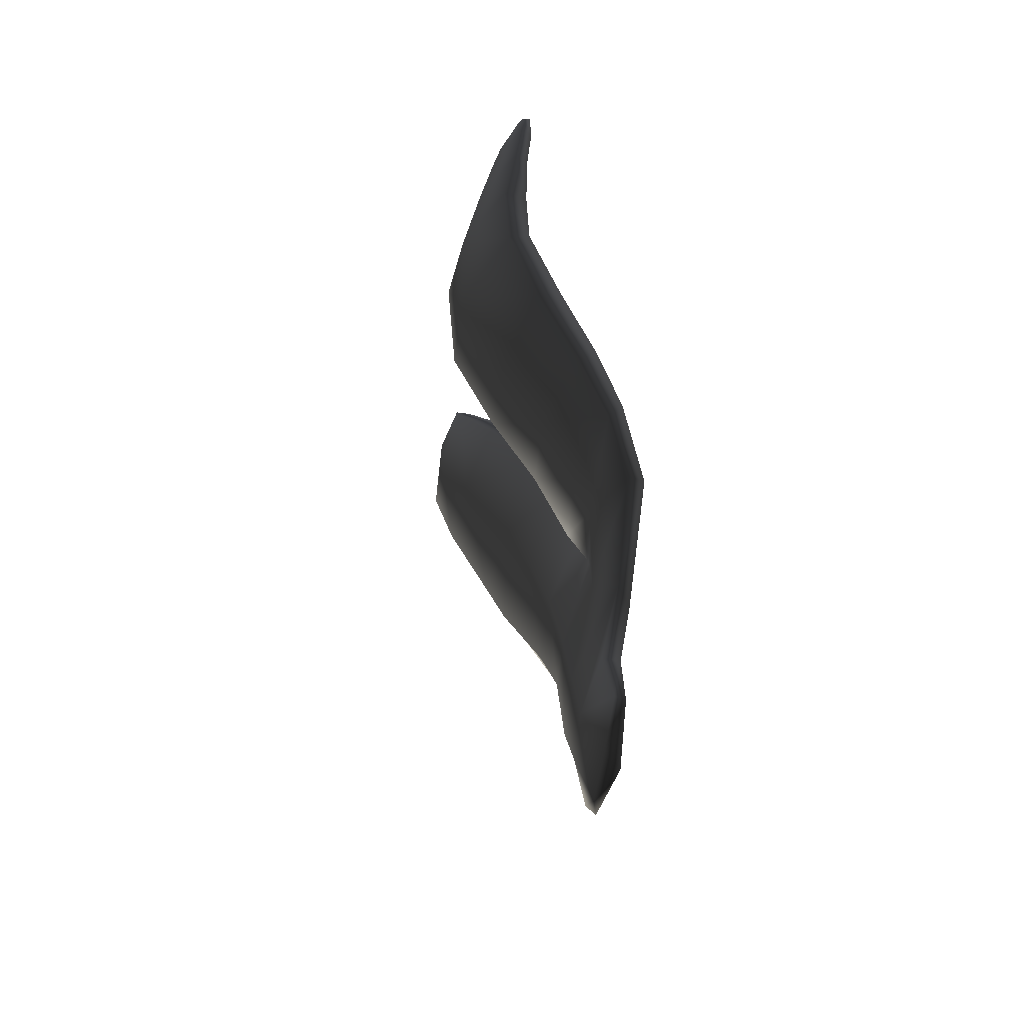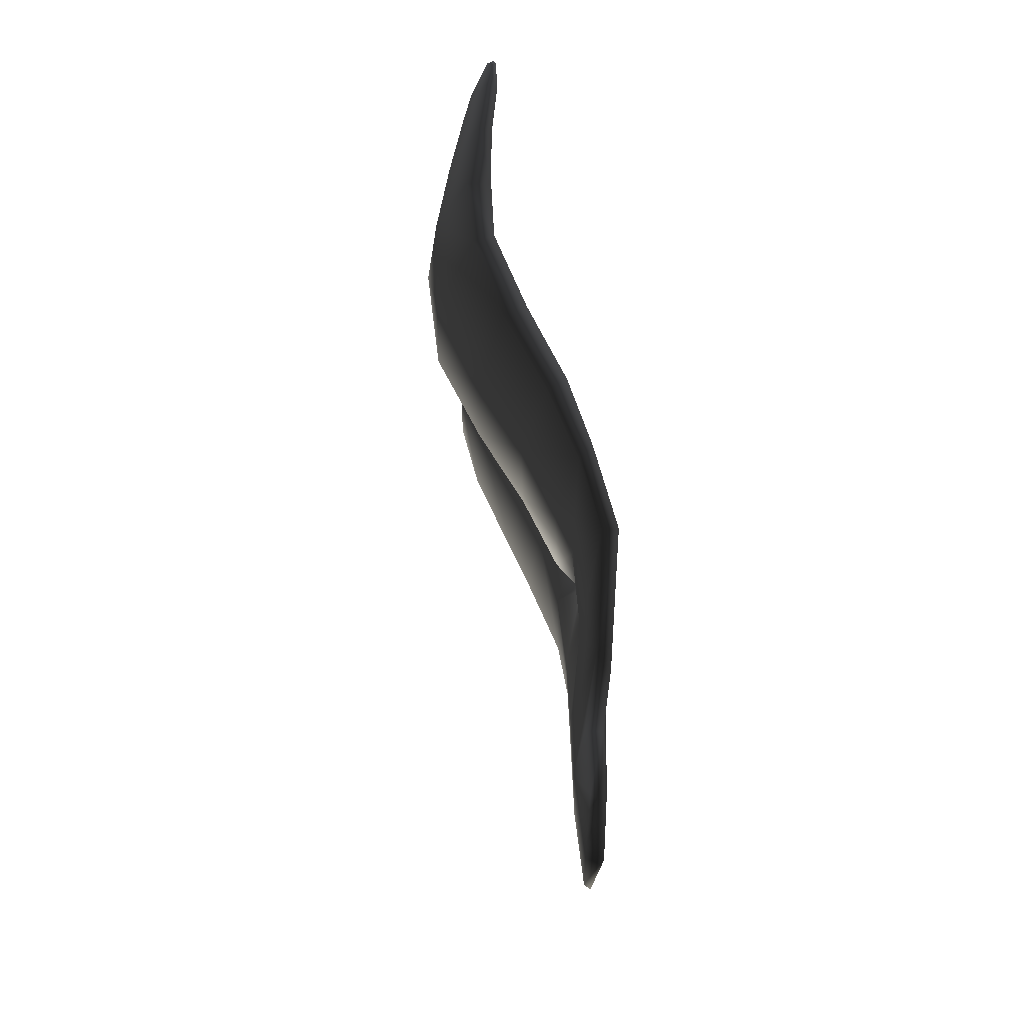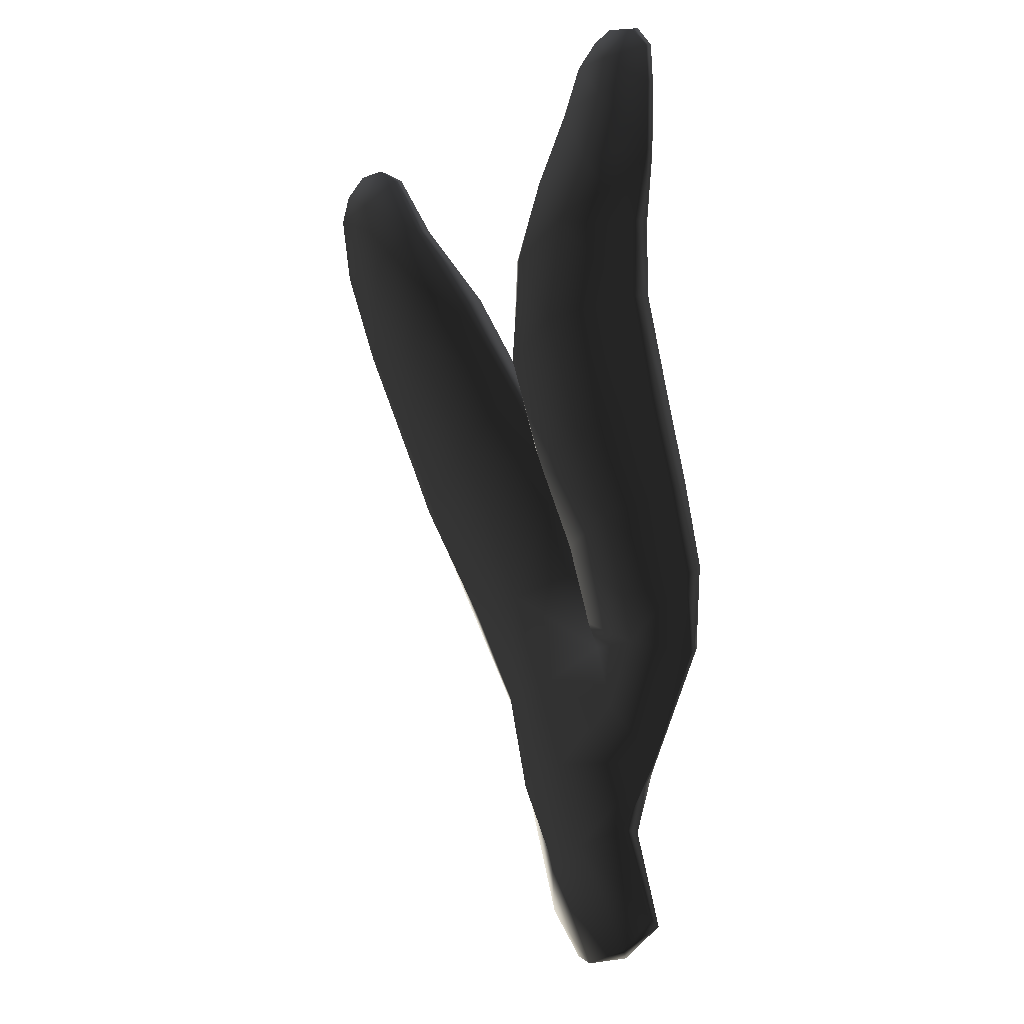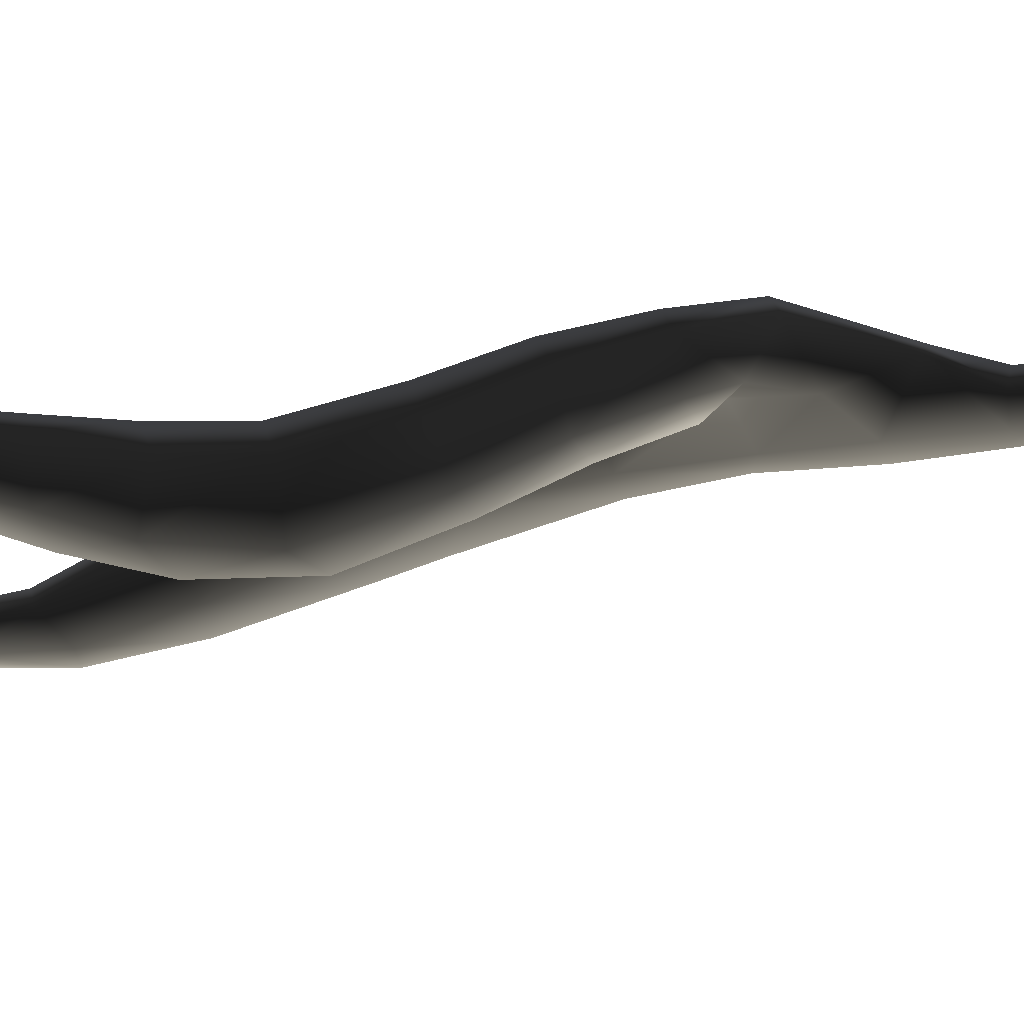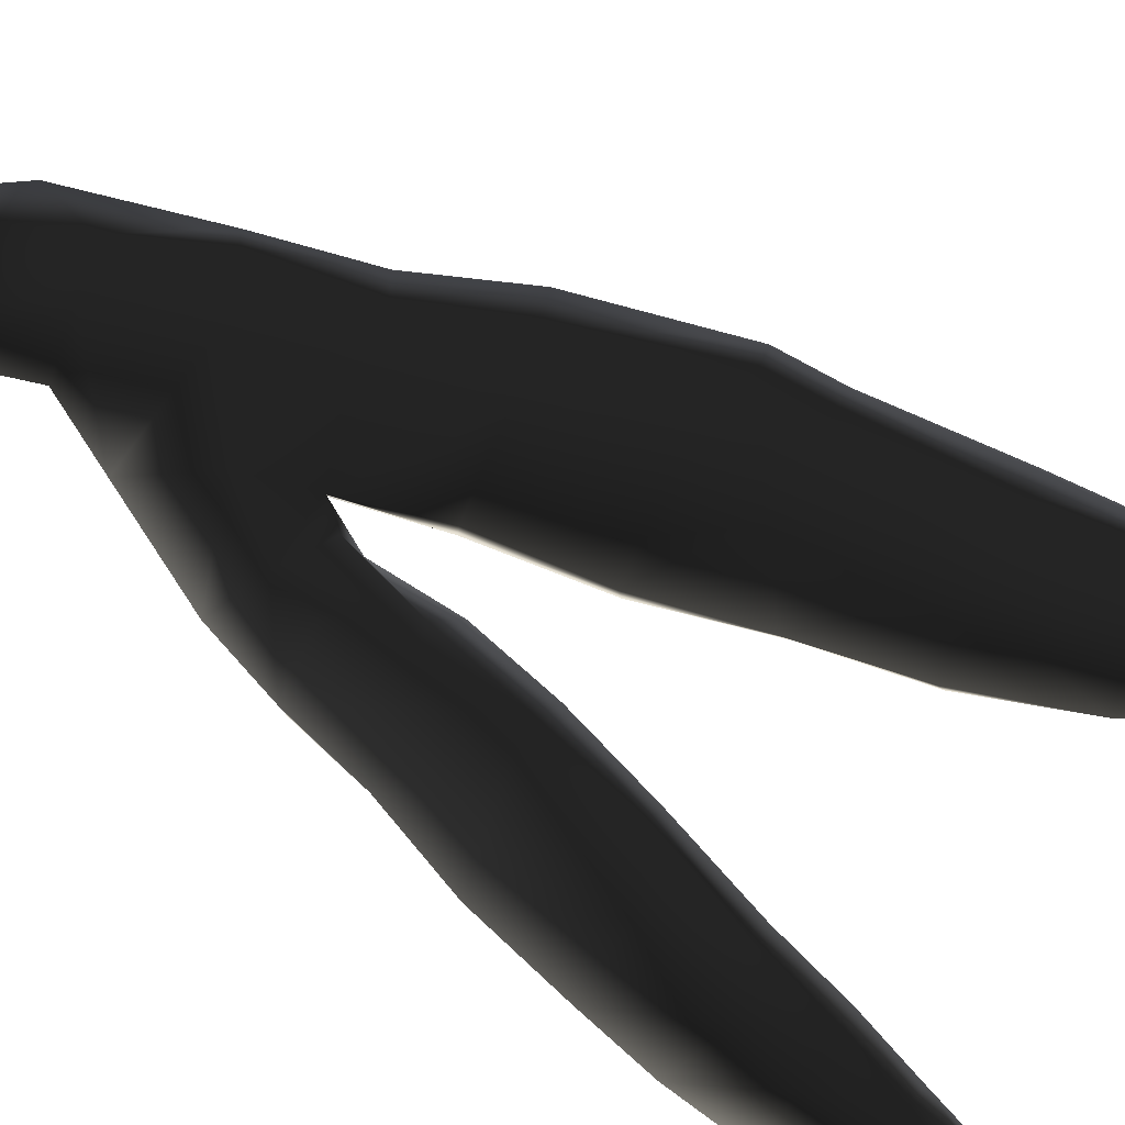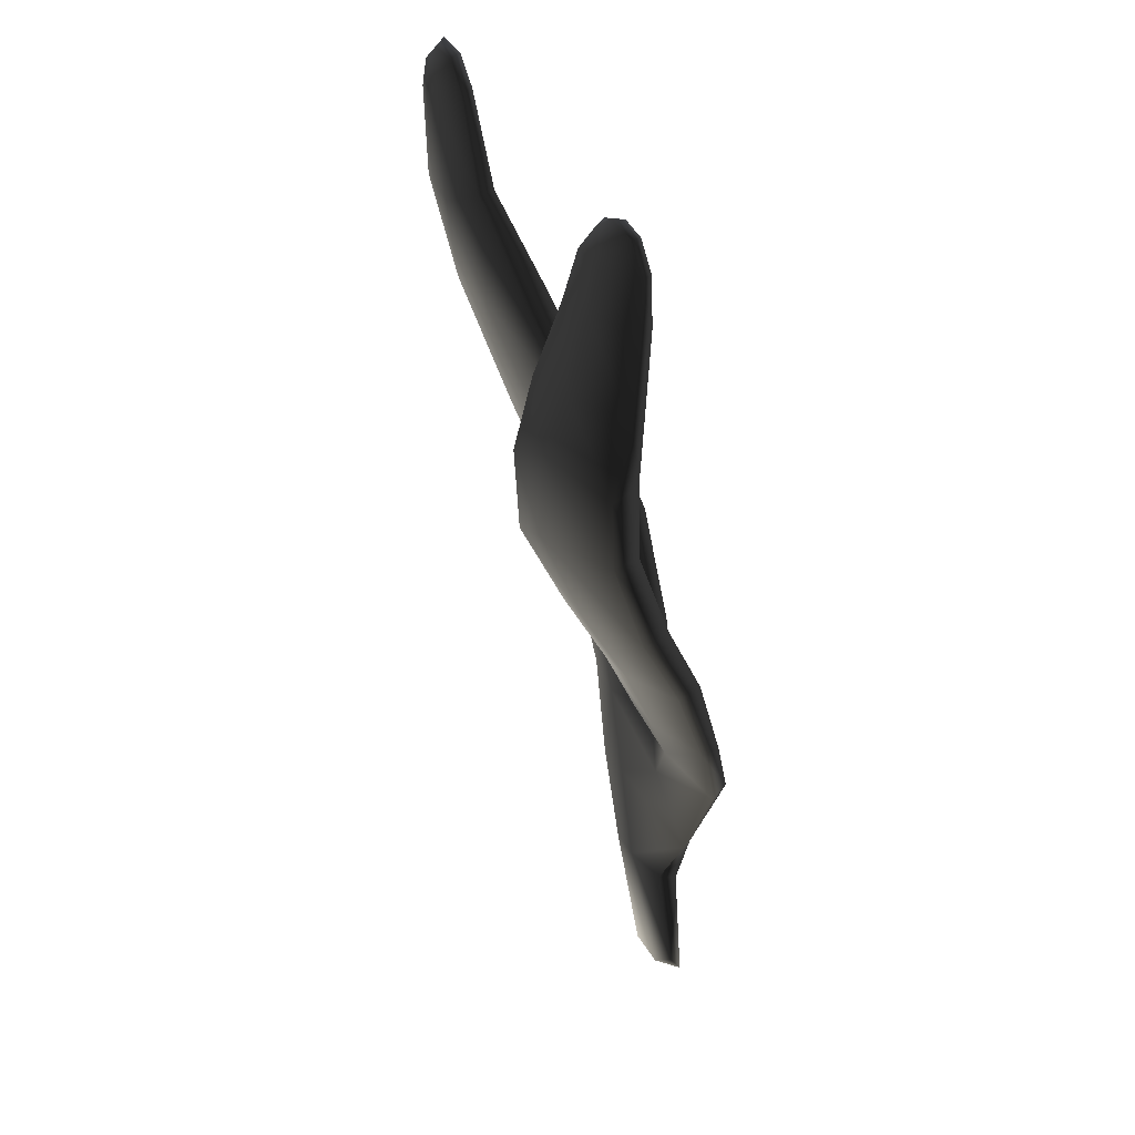
<metadata>
{"format":"obj","ext":"obj","renderer":"f3d","projection":"perspective","resolution":1024,"background":"white","views":[{"elev":-53.8,"azim":-102.5,"up":"+Y"},{"elev":-39.4,"azim":-93.7,"up":"+Y"},{"elev":-14.7,"azim":-132.3,"up":"+Y"},{"elev":-21.1,"azim":-93.3,"up":"+Z"},{"elev":-73.8,"azim":56.6,"up":"+Z"},{"elev":35.0,"azim":-112.5,"up":"+Y"}]}
</metadata>
<code>
g default
v 33.79 -1.576 -98.97
v 33.44 -1.386 -99.02
v 33.67 -0.764 -98.96
v 34.09 -0.924 -98.9
v 34.43 -1.24 -99
v 34.19 -1.554 -99.01
v 34.36 -0.3211 -98.86
v 34.72 -0.4071 -98.97
v 33.89 -0.1456 -98.9
v 33.86 0.4068 -98.93
v 34.57 0.3147 -98.82
v 34.92 0.2256 -98.95
v 34.77 1.032 -98.82
v 35.24 0.8373 -98.98
v 34.06 1.113 -98.9
v 34.24 1.87 -98.99
v 34.92 1.697 -98.89
v 35.57 1.734 -99.17
v 35.1 2.468 -99.13
v 35.63 2.106 -99.29
v 34.54 2.558 -99.19
v 34.77 3.193 -99.41
v 35.31 3.106 -99.36
v 35.82 2.929 -99.52
v 35.52 3.649 -99.56
v 35.94 3.575 -99.67
v 35.1 3.783 -99.63
v 35.44 4.3 -99.63
v 35.75 4.158 -99.6
v 36.04 4.087 -99.65
v 35.88 4.459 -99.64
v 36.03 4.309 -99.66
v 35.65 4.443 -99.63
v 34.37 -0.9227 -99.08
v 34.03 -1.604 -99.06
v 34.66 -0.3803 -99.06
v 34.82 0.2811 -99.06
v 35.12 0.8739 -99.09
v 35.49 1.735 -99.27
v 35.54 2.079 -99.39
v 35.71 2.92 -99.66
v 35.87 3.586 -99.78
v 36.02 4.11 -99.74
v 35.97 4.306 -99.73
v 35.82 4.431 -99.72
v 35.62 4.424 -99.7
v 35.43 4.278 -99.71
v 35.12 3.755 -99.73
v 34.79 3.114 -99.54
v 34.55 2.476 -99.3
v 34.29 1.82 -99.1
v 34.13 1.081 -99.04
v 33.94 0.5094 -99.04
v 34.48 0.2958 -99.1
v 34.68 0.969 -99.13
v 34.9 1.673 -99.23
v 34.98 2.101 -99.37
v 35.23 2.954 -99.65
v 35.49 3.592 -99.81
v 35.7 4.142 -99.78
v 33.58 -0.3724 -98.91
v 33.75 0.1314 -98.9
v 33.44 0.7886 -98.98
v 33.18 0.4181 -98.88
v 33.81 0.7993 -99.13
v 32.98 0.9221 -99.05
v 32.95 1.462 -99.2
v 33.37 1.362 -99.16
v 33.89 1.295 -99.37
v 33.31 1.899 -99.43
v 33.88 1.791 -99.67
v 32.85 2 -99.47
v 32.79 2.61 -99.69
v 33.26 2.58 -99.71
v 33.81 2.34 -99.95
v 33.23 3.023 -99.77
v 33.65 2.988 -100.1
v 32.76 3.103 -99.72
v 32.7 3.572 -99.72
v 33.12 3.535 -99.75
v 33.51 3.521 -99.98
v 33.07 3.97 -99.72
v 33.35 4.017 -99.89
v 32.72 4.072 -99.68
v 32.72 4.373 -99.69
v 33.02 4.271 -99.71
v 33.24 4.351 -99.81
v 32.97 4.567 -99.72
v 33.12 4.522 -99.78
v 32.82 4.53 -99.7
v 32.72 4.356 -99.74
v 32.84 4.518 -99.75
v 32.68 4.074 -99.77
v 32.66 3.568 -99.81
v 32.73 3.049 -99.88
v 32.8 2.552 -99.83
v 32.86 1.937 -99.62
v 32.97 1.376 -99.33
v 33.03 0.8482 -99.13
v 33.13 0.3668 -98.99
v 33.47 -0.3147 -99.01
v 33.7 -0.7452 -99.07
v 33.48 -1.321 -99.07
v 33.7 -1.531 -99.08
v 34.07 -0.8331 -99.11
v 34.29 -0.2644 -99.1
v 33.8 0.09363 -99.07
v 33.53 0.4841 -99.14
v 33.5 0.7685 -99.24
v 33.43 1.274 -99.47
v 33.4 1.783 -99.75
v 33.35 2.508 -100.1
v 33.2 3.133 -100.1
v 33.06 3.561 -100
v 33 4.048 -99.91
v 33 4.325 -99.86
v 33.01 4.564 -99.78
v 33.11 4.49 -99.83
v 33.22 4.322 -99.88
v 33.28 4.003 -99.94
v 33.43 3.491 -100.1
v 33.56 2.969 -100.1
v 33.73 2.315 -100
v 33.79 1.683 -99.72
v 33.81 1.141 -99.43
v 33.86 0.6495 -99.21
g seaweed6 group3 kelp foliage3
f 1 2 4
f 4 2 3
f 1 4 6
f 6 4 5
f 7 8 4
f 4 8 5
f 4 3 7
f 7 3 9
f 7 9 11
f 11 9 10
f 7 11 8
f 8 11 12
f 13 14 11
f 11 14 12
f 10 15 11
f 11 15 13
f 15 16 13
f 13 16 17
f 13 17 14
f 14 17 18
f 17 19 18
f 18 19 20
f 16 21 17
f 17 21 19
f 21 22 19
f 19 22 23
f 23 24 19
f 19 24 20
f 23 25 24
f 24 25 26
f 22 27 23
f 23 27 25
f 27 28 25
f 25 28 29
f 25 29 26
f 26 29 30
f 31 32 29
f 29 32 30
f 28 33 29
f 29 33 31
f 34 35 5
f 5 35 6
f 5 8 34
f 34 8 36
f 8 12 36
f 36 12 37
f 12 14 37
f 37 14 38
f 14 18 38
f 38 18 39
f 18 20 39
f 39 20 40
f 24 41 20
f 20 41 40
f 24 26 41
f 41 26 42
f 26 30 42
f 42 30 43
f 30 32 43
f 43 32 44
f 32 31 44
f 44 31 45
f 31 33 45
f 45 33 46
f 33 28 46
f 46 28 47
f 28 27 47
f 47 27 48
f 27 22 48
f 48 22 49
f 22 21 49
f 49 21 50
f 21 16 50
f 50 16 51
f 16 15 51
f 51 15 52
f 10 53 15
f 15 53 52
f 52 53 55
f 55 53 54
f 54 37 55
f 55 37 38
f 39 56 38
f 38 56 55
f 56 51 55
f 55 51 52
f 40 57 39
f 39 57 56
f 56 57 51
f 51 57 50
f 41 58 40
f 40 58 57
f 57 58 50
f 50 58 49
f 49 58 48
f 48 58 59
f 58 41 59
f 59 41 42
f 43 60 42
f 42 60 59
f 59 60 48
f 48 60 47
f 47 60 46
f 46 60 45
f 43 44 60
f 60 44 45
f 3 61 9
f 9 61 62
f 61 64 62
f 9 62 10
f 62 63 10
f 10 63 65
f 62 64 63
f 63 64 66
f 63 66 68
f 68 66 67
f 63 68 65
f 65 68 69
f 68 70 69
f 69 70 71
f 68 67 70
f 70 67 72
f 70 72 74
f 74 72 73
f 74 75 70
f 70 75 71
f 76 77 74
f 74 77 75
f 74 73 76
f 76 73 78
f 76 78 80
f 80 78 79
f 80 81 76
f 76 81 77
f 82 83 80
f 80 83 81
f 80 79 82
f 82 79 84
f 82 84 86
f 86 84 85
f 82 86 83
f 83 86 87
f 88 89 86
f 86 89 87
f 85 90 86
f 86 90 88
f 91 92 85
f 85 92 90
f 85 84 91
f 91 84 93
f 84 79 93
f 93 79 94
f 79 78 94
f 94 78 95
f 78 73 95
f 95 73 96
f 73 72 96
f 96 72 97
f 72 67 97
f 97 67 98
f 67 66 98
f 98 66 99
f 66 64 99
f 99 64 100
f 61 101 64
f 64 101 100
f 3 102 61
f 61 102 101
f 2 103 3
f 3 103 102
f 102 103 105
f 105 103 104
f 104 35 105
f 105 35 34
f 36 106 34
f 34 106 105
f 37 54 36
f 36 54 106
f 102 105 101
f 101 105 106
f 101 106 107
f 107 106 54
f 54 53 107
f 101 107 100
f 100 107 108
f 100 108 99
f 99 108 109
f 109 110 99
f 99 110 98
f 110 111 98
f 98 111 97
f 111 112 97
f 97 112 96
f 112 113 96
f 96 113 95
f 113 114 95
f 95 114 94
f 114 115 94
f 94 115 93
f 115 116 93
f 93 116 91
f 91 116 92
f 92 116 117
f 117 88 92
f 92 88 90
f 88 117 89
f 89 117 118
f 89 118 87
f 87 118 119
f 87 119 83
f 83 119 120
f 83 120 81
f 81 120 121
f 81 121 77
f 77 121 122
f 77 122 75
f 75 122 123
f 75 123 71
f 71 123 124
f 71 124 69
f 69 124 125
f 69 125 65
f 65 125 126
f 126 53 65
f 65 53 10
f 107 53 108
f 108 53 126
f 108 126 109
f 126 125 109
f 109 125 110
f 125 124 110
f 110 124 111
f 124 123 111
f 111 123 112
f 123 122 112
f 112 122 113
f 122 121 113
f 113 121 114
f 121 120 114
f 114 120 115
f 120 119 115
f 115 119 116
f 119 118 116
f 116 118 117
f 6 35 1
f 1 35 104
f 103 2 104
f 104 2 1

</code>
